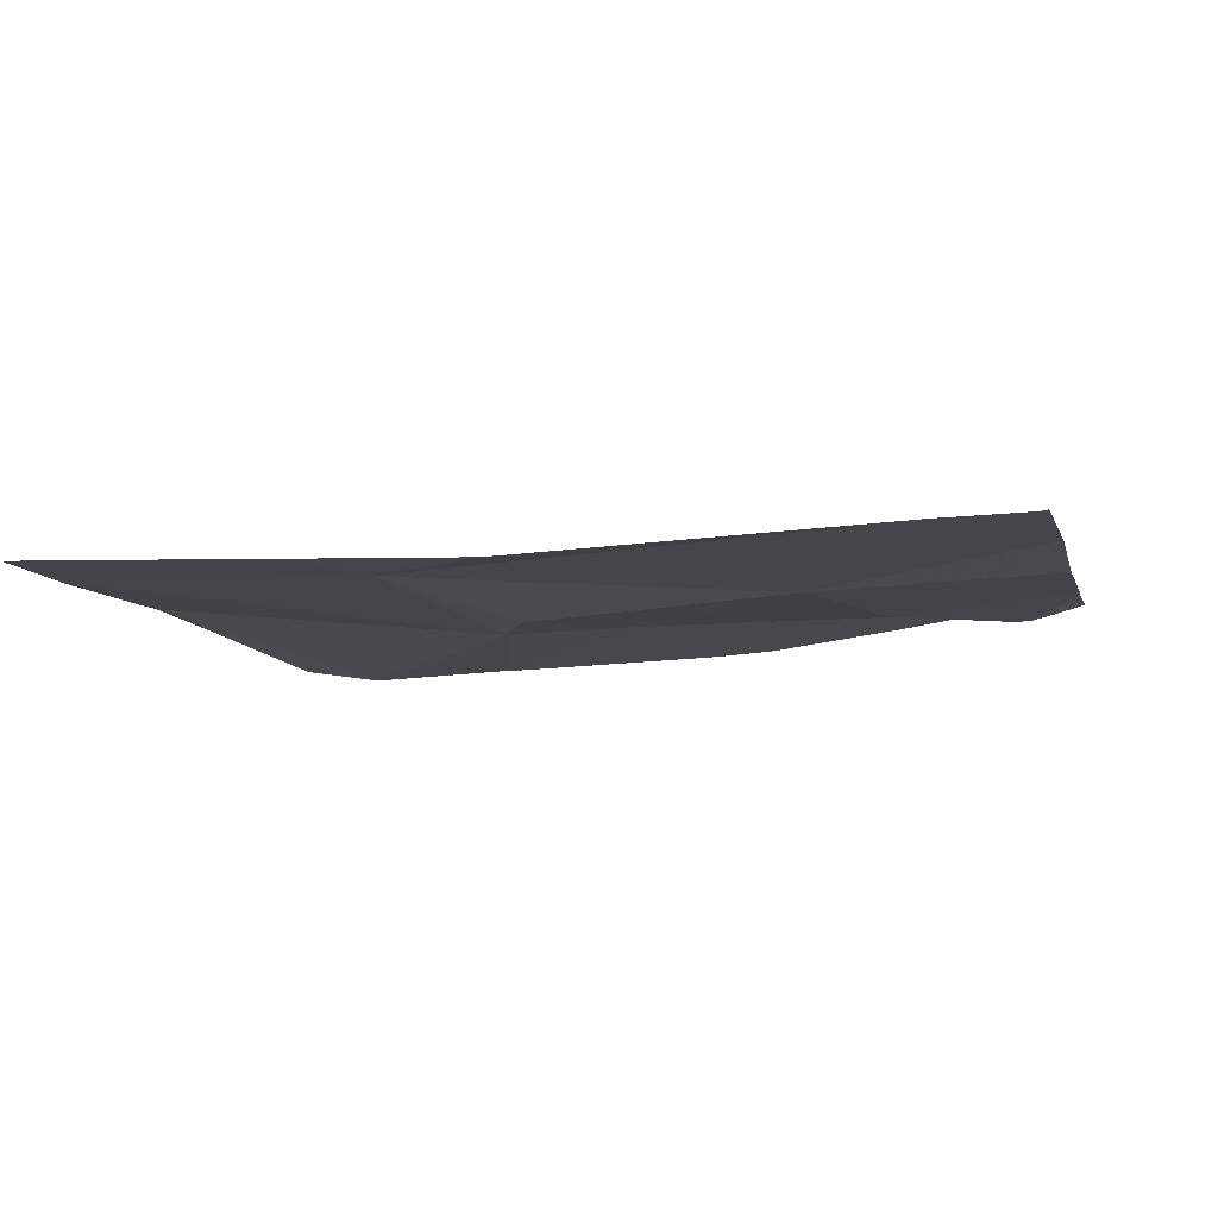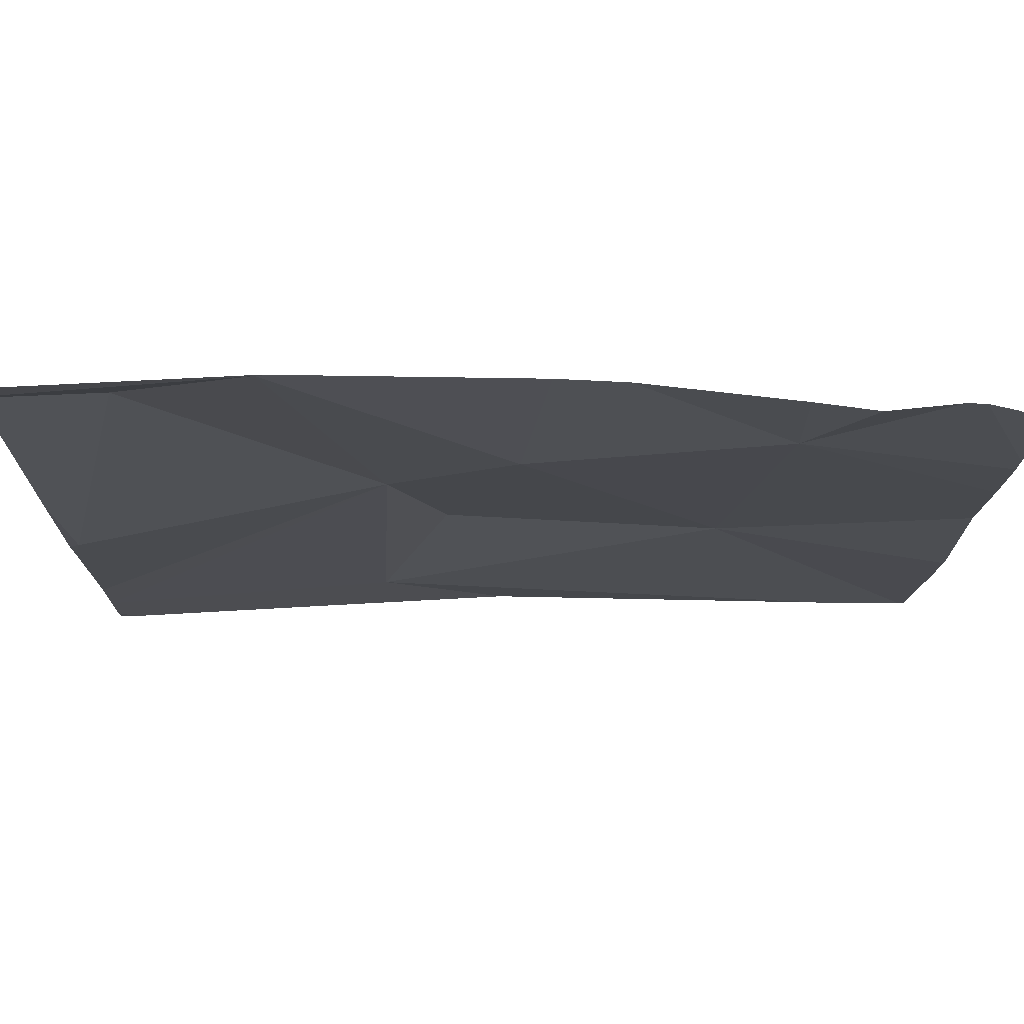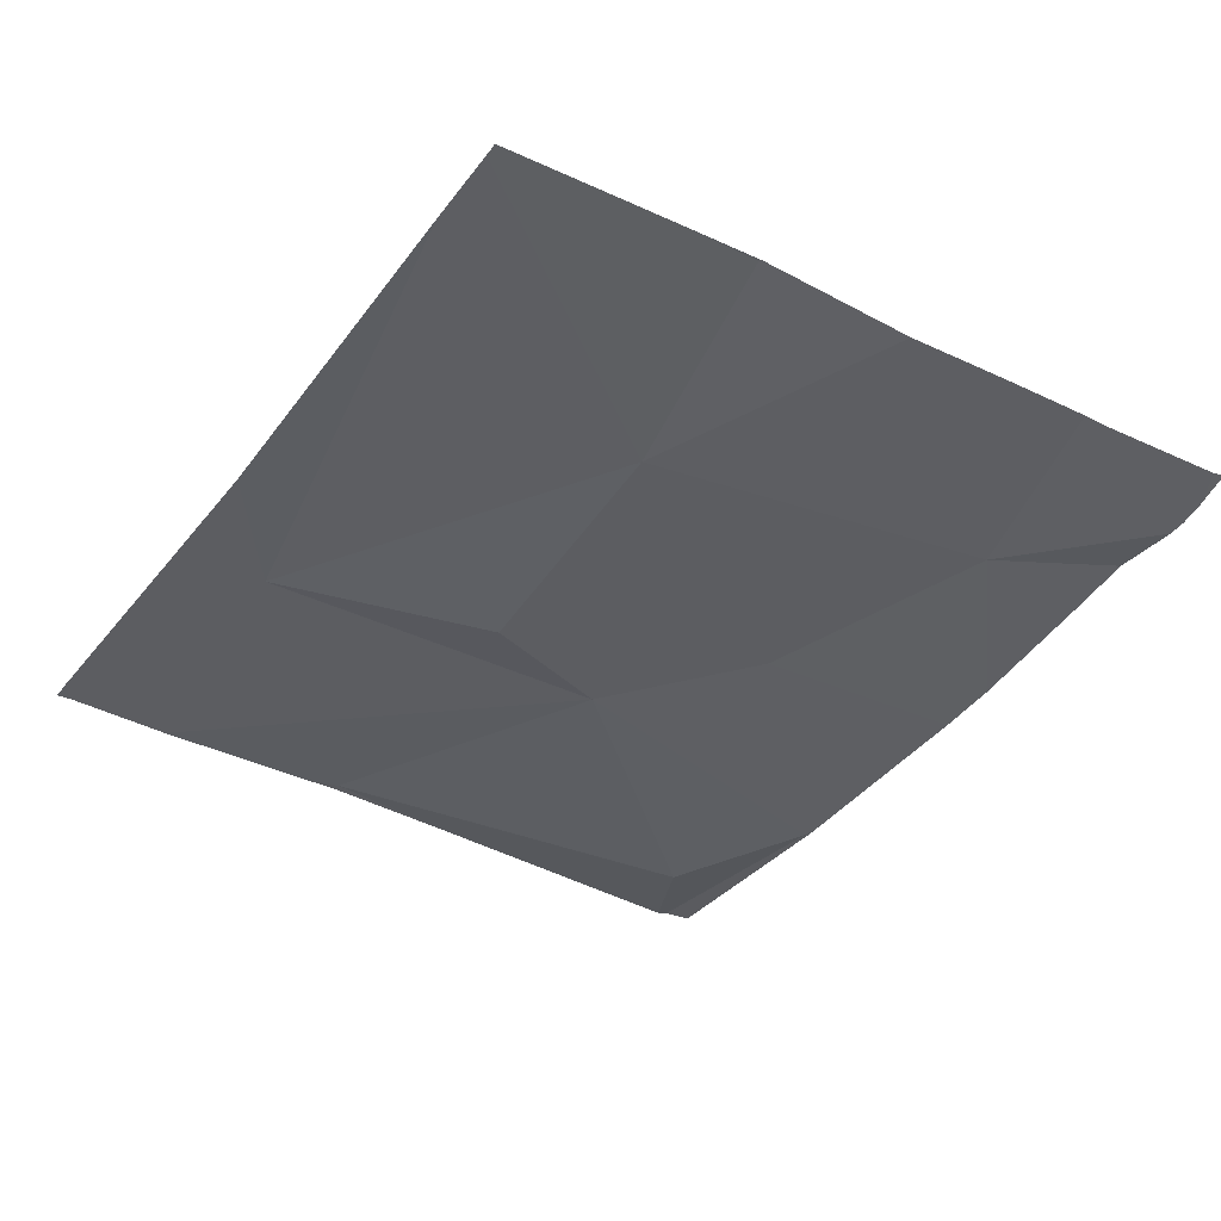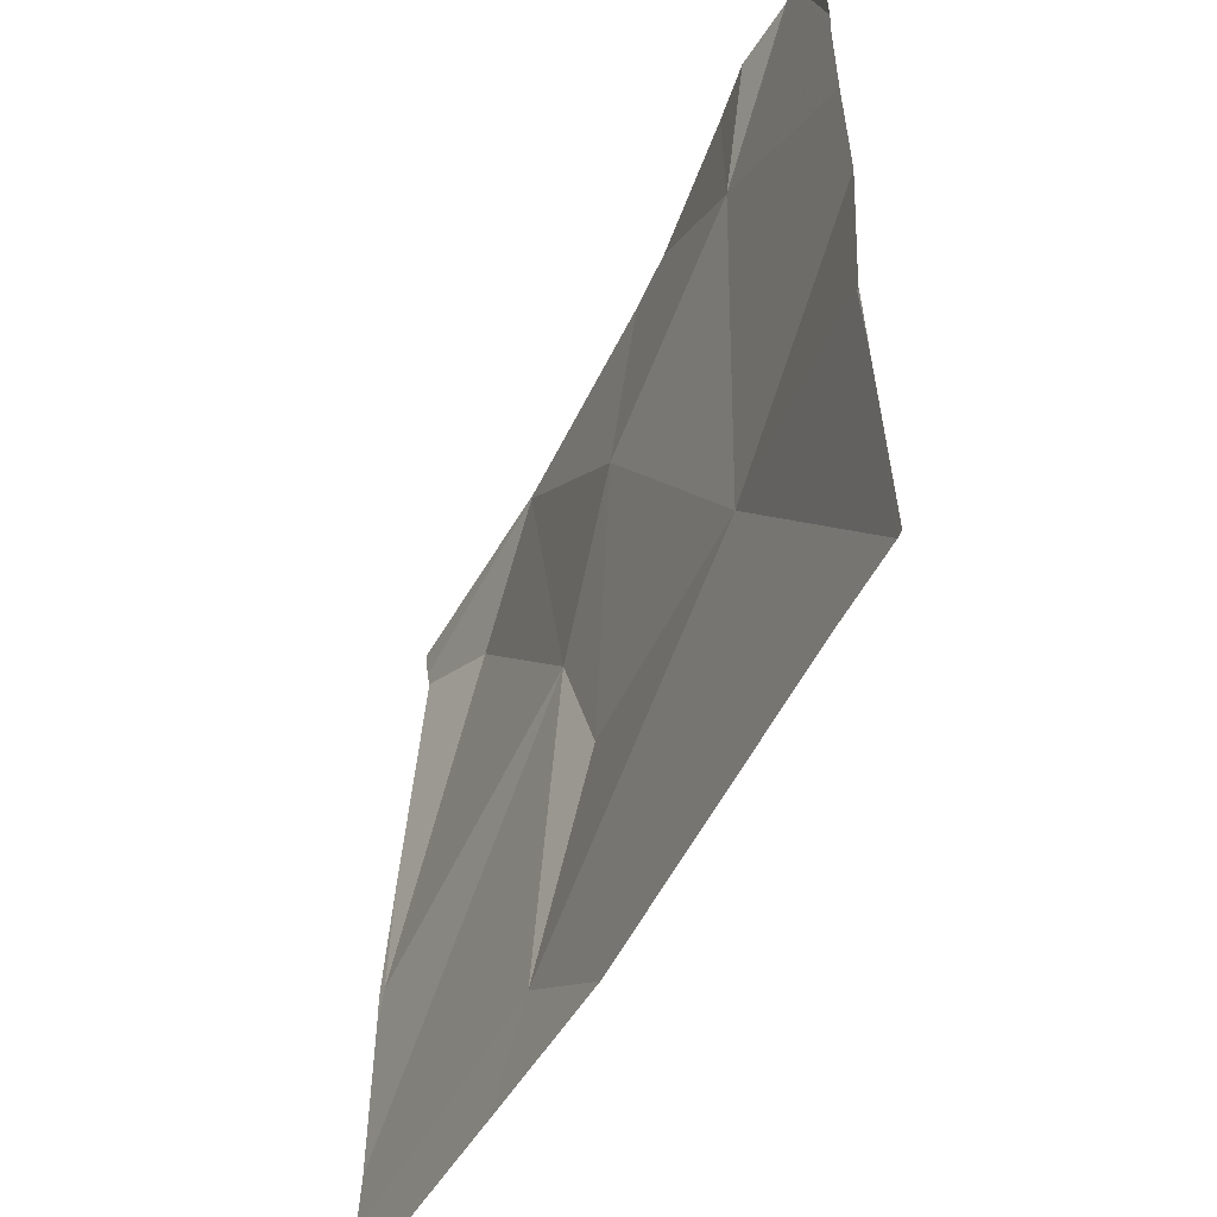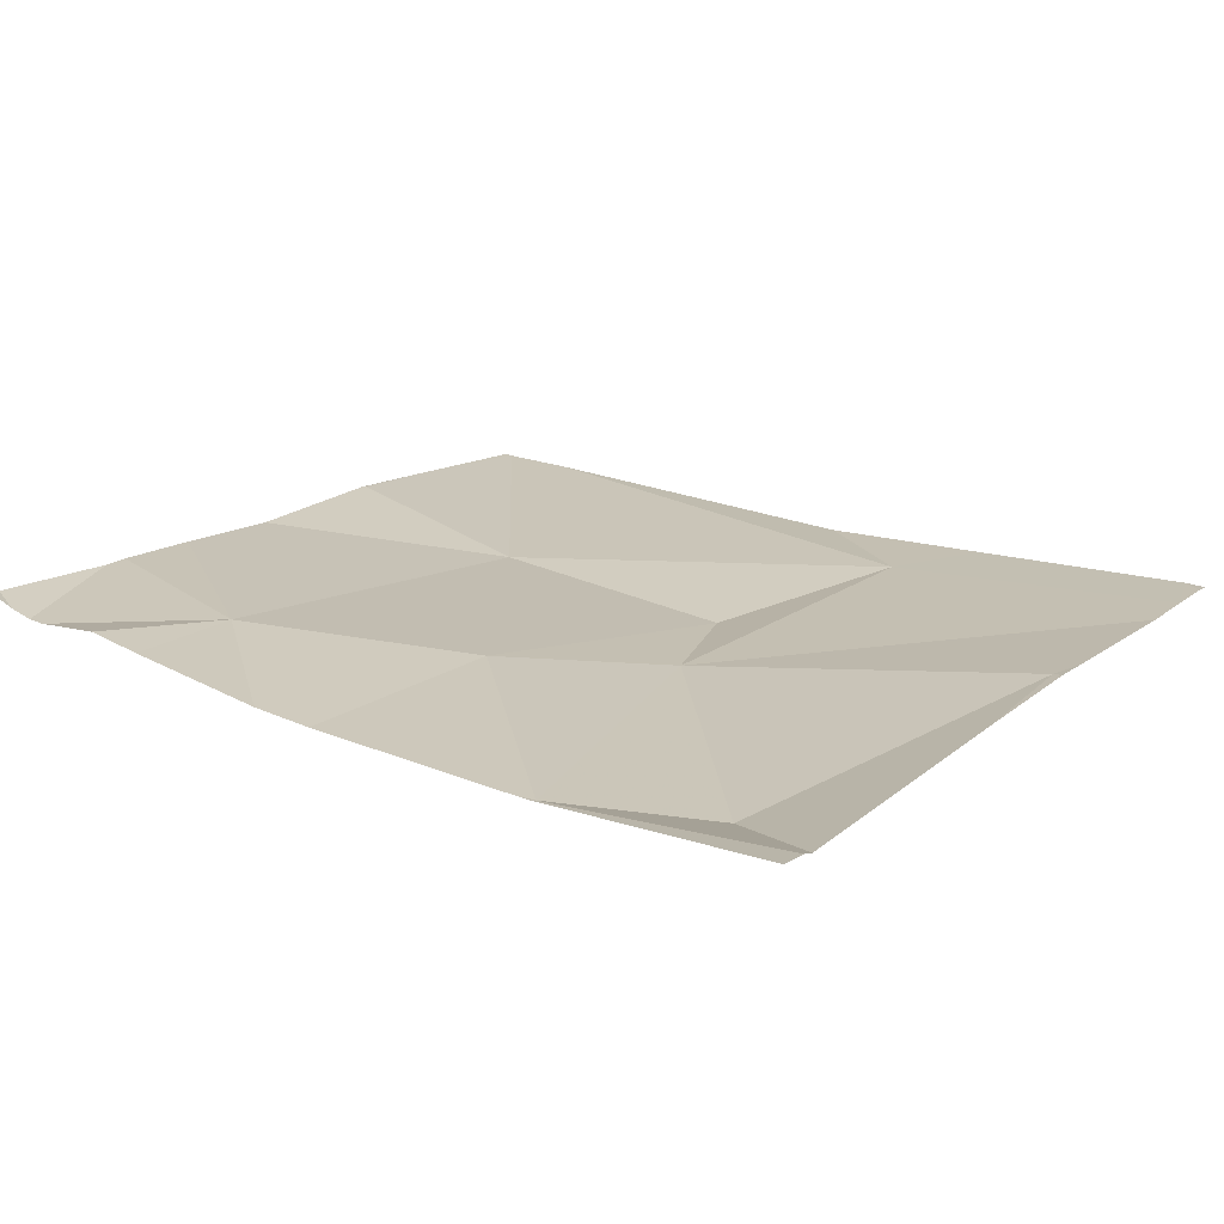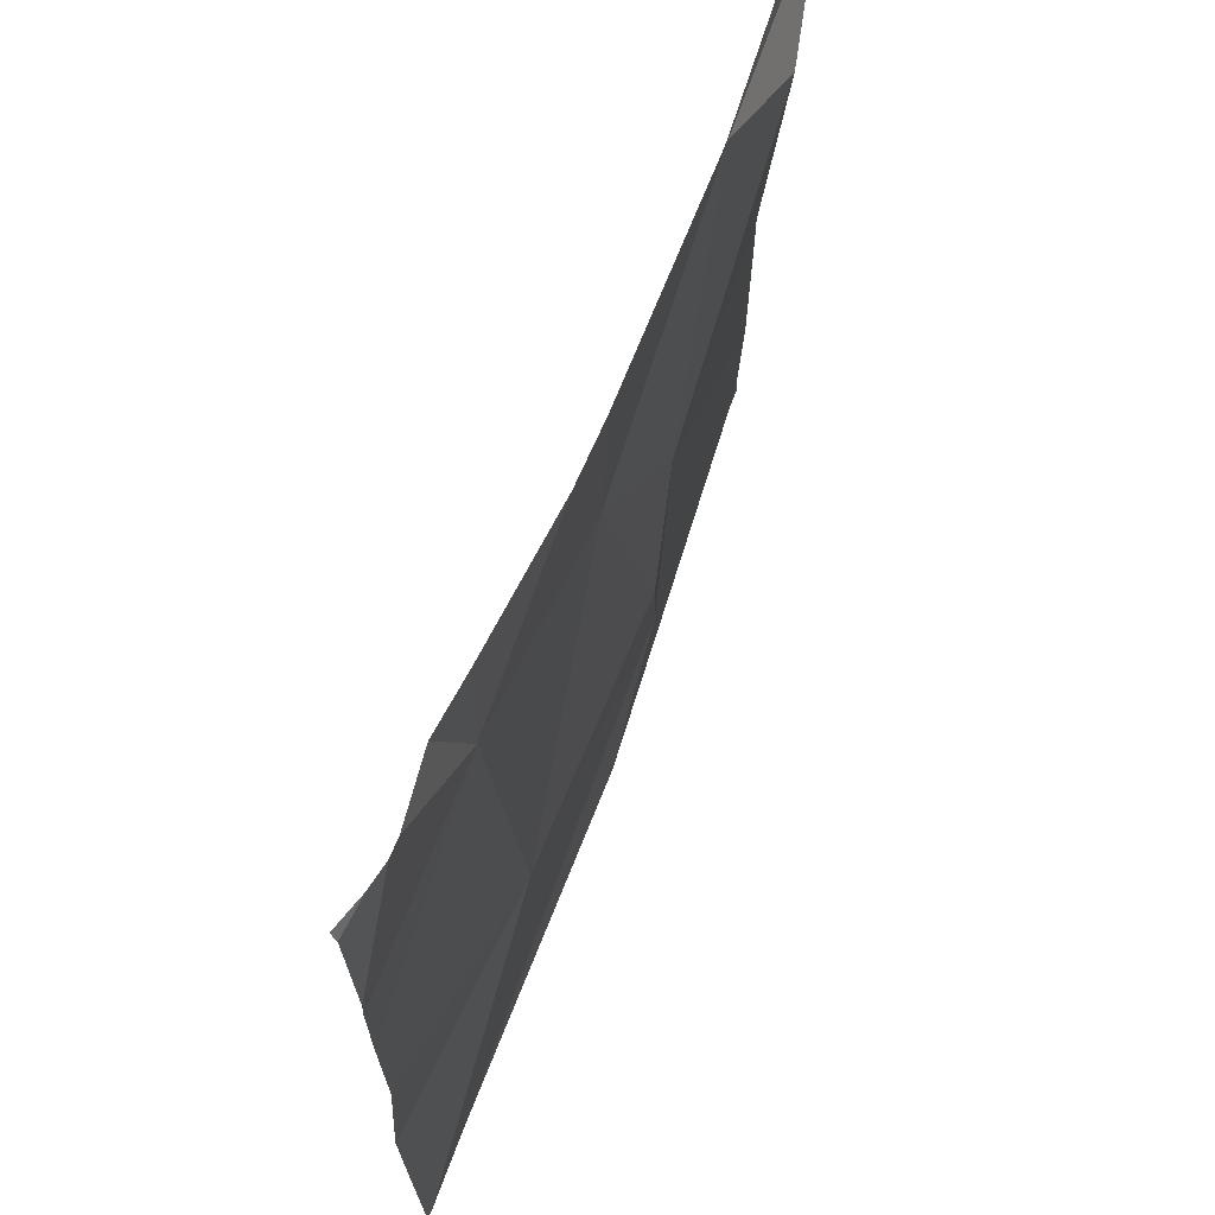
<metadata>
{"format":"obj","ext":"obj","renderer":"f3d","projection":"perspective","resolution":1024,"background":"white","views":[{"elev":-6.5,"azim":13.4,"up":"+Z"},{"elev":75.9,"azim":-1.8,"up":"+Y"},{"elev":-36.2,"azim":57.2,"up":"+Z"},{"elev":-49.1,"azim":63.0,"up":"+Y"},{"elev":17.0,"azim":-143.9,"up":"+Z"},{"elev":65.1,"azim":108.2,"up":"+Y"}]}
</metadata>
<code>
v -118.3 231.9 483.2
v -118 231.7 483.2
v -118 232.2 483.2
v -118 232.3 483.2
v -118 231.8 483.2
v -118 231.8 483.2
v -118.1 232.5 483.2
v -118.1 232.5 483.2
v -118 232 483.2
v -118 231.8 483.2
v -118 231.8 483.2
v -118 232.3 483.2
v -118 232.5 483.3
v -118.7 231.6 483.2
v -118.1 232.5 483.2
v -118.3 232.3 483.2
v -118.8 231.5 483.2
v -119.1 231.9 483.2
v -118 231.5 483.2
v -118.1 231.5 483.2
v -118.1 232.5 483.2
v -119 232.4 483.2
v -118.7 232.1 483.2
v -119.1 231.5 483.2
v -118.6 231.9 483.2
v -118.5 232.2 483.2
v -118.8 232.5 483.2
v -118.6 231.5 483.2
v -118 231.5 483.2
v -119.1 231.9 483.2
v -119.1 231.9 483.2
v -119.1 232.1 483.2
v -119.1 232.4 483.2
v -119.1 231.6 483.2
v -119.1 231.5 483.2
v -118 232.5 483.3
v -119.1 231.7 483.2
v -119.1 232.4 483.2
v -118 231.5 483.2
v -119 231.5 483.2
v -119.1 231.5 483.2
v -118.4 232.5 483.2
v -118.5 232.5 483.2
v -118.8 232.5 483.2
v -118.2 232.5 483.2
v -118.8 232.5 483.2
v -118.8 232.5 483.2
v -118.3 232.5 483.2
v -118.8 232.5 483.2
v -119.1 232.5 483.2
f 2 11 1
f 5 11 2
f 12 16 3
f 3 16 1
f 9 1 11
f 4 13 7
f 12 4 15
f 43 26 42
f 42 16 48
f 6 11 5
f 10 11 6
f 3 1 9
f 1 14 20
f 40 34 24
f 22 18 23
f 32 22 33
f 17 34 40
f 2 1 29
f 16 12 21
f 23 25 26
f 1 26 25
f 8 16 21
f 14 25 23
f 9 11 10
f 27 22 23
f 16 26 1
f 23 18 30
f 1 25 14
f 26 16 42
f 27 23 26
f 27 26 43
f 34 23 37
f 39 2 29
f 33 27 38
f 30 18 31
f 17 14 34
f 24 35 41
f 31 18 32
f 32 18 22
f 19 1 20
f 33 22 27
f 21 12 15
f 34 14 23
f 34 35 24
f 15 4 7
f 37 23 30
f 29 1 19
f 28 14 17
f 7 13 36
f 38 27 49
f 20 14 28
f 44 27 43
f 45 16 8
f 46 27 47
f 47 27 44
f 48 16 45
f 49 27 46
f 50 38 49

</code>
